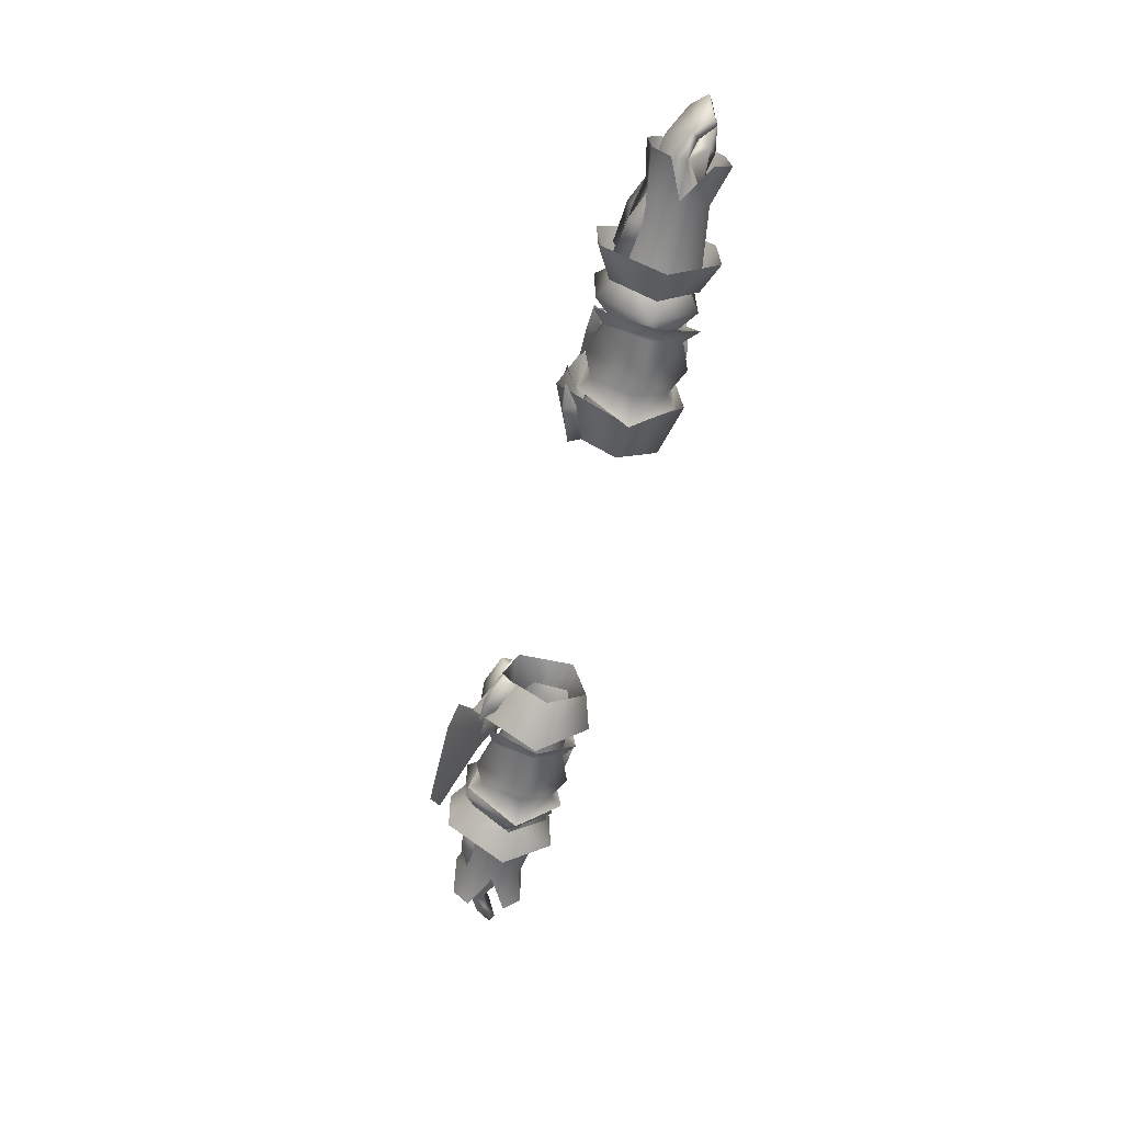
<metadata>
{"format":"obj","ext":"obj","renderer":"f3d","projection":"perspective","resolution":1024,"background":"white","views":[{"elev":-58.8,"azim":-103.1,"up":"+Z"}]}
</metadata>
<code>
g mesh00
v 39.82 35.23 -6.807
v 31.15 36.49 -7.771
v 35.12 40.85 -4.396
v 45.26 42.66 -0.5793
v 49.12 35.56 -7.415
v 48.46 35.5 -7.425
v 45.58 30.47 -0.9417
v 48.07 35.91 2.832
v 41.35 35.71 3.212
v 49.12 35.56 -7.415
v 45.58 30.47 -0.9417
v 39.82 35.23 -6.807
v 45.26 42.66 -0.5793
v 35.12 40.85 -4.396
v 35.03 39.92 -0.1721
v 41.35 35.71 3.212
v 35.3 32.02 0.1694
v 45.58 30.47 -0.9417
v 34.46 31.06 -3.653
v 39.82 35.23 -6.807
v 30.53 30.65 -6.009
v 31.15 36.49 -7.771
v 60.18 37.05 2.322
v 60.66 40.63 -2.054
v 61.69 36.66 -7.124
v 60.58 33 -2.508
v 45.58 30.47 -0.9417
v 48.07 35.91 2.832
v 41.35 35.71 3.212
v 35.03 39.92 -0.1721
f 1 2 3
f 4 5 6
f 7 8 9
f 10 11 6
f 6 11 12
f 6 12 13
f 13 12 14
f 13 14 15
f 16 17 18
f 18 17 19
f 18 19 20
f 20 19 21
f 20 21 22
f 23 24 4
f 4 24 25
f 4 25 5
f 5 25 26
f 5 26 27
f 27 26 23
f 27 23 28
f 28 23 4
f 28 4 29
f 29 4 30
v 43.6 27.97 -8.447
v 46.28 30.62 -1.285
v 43.05 31.15 0.943
v 38.52 43.27 -7.969
v 35.9 45.05 -7.226
v 39.09 42.55 0.434
v 48.22 29.9 -8.064
v 47.64 30.06 0.6571
v 46.28 30.62 -1.285
v 46.28 30.62 -1.285
v 43.6 27.97 -8.447
v 48.22 29.9 -8.064
v 43.47 35.66 -15.16
v 48.36 35.88 -10.79
v 43.6 27.97 -8.447
v 38.52 30.05 -8.089
v 43.47 35.66 -15.16
v 38.2 35.88 -10.75
v 38.52 43.27 -7.969
v 34.29 35.88 -14.74
v 35.9 45.05 -7.226
v 39.09 42.55 0.434
v 40.44 42.42 -1.76
v 38.52 43.27 -7.969
v 43.6 45.34 -8.447
v 43.47 35.66 -15.16
v 48.22 43.39 -7.944
v 48.36 35.88 -10.79
f 31 32 33
f 34 35 36
f 37 38 39
f 40 41 42
f 42 41 43
f 42 43 44
f 45 46 47
f 47 46 48
f 47 48 49
f 49 48 50
f 49 50 51
f 52 53 54
f 54 53 55
f 54 55 56
f 56 55 57
f 56 57 58
v 70.76 41.1 -5.446
v 77.58 38.89 -5.654
v 70.85 36.65 -6.924
v 66.06 43.5 2.536
v 65.83 40.99 3.058
v 71.27 41.54 1.768
v 58.82 43.63 -0.3211
v 58.75 44.13 2.21
v 66.14 43.01 0.00509
v 58.51 41.61 2.732
v 58.75 44.13 2.21
v 58.82 43.63 -0.3211
v 58.51 41.61 2.732
v 66.11 43.76 -5.868
v 66.06 42.76 -3.489
v 71.24 41.57 -5.309
v 58.54 42.13 -6.74
v 58.8 44.48 -5.709
v 65.85 41.41 -6.899
v 58.75 43.48 -3.331
v 58.8 44.48 -5.709
v 58.54 42.13 -6.74
v 58.75 43.48 -3.331
v 70.76 41.73 1.572
v 55.48 36.17 5.954
v 70.33 36.92 4.62
v 69.81 32.17 1.889
v 73.42 32 3.887
v 69.78 37.03 3.942
v 74.14 37.24 5.485
v 70.83 31.49 -5.21
v 55.7 36.47 -11.68
v 71.21 36.63 -7.549
v 78.2 39.89 -7.85
v 71.21 36.63 -7.549
v 71.16 41.67 -5.511
v 76.34 33.21 6.983
v 70.33 36.92 4.62
v 70.43 31.71 2.347
v 71.21 36.63 -7.549
v 55.7 36.47 -11.68
v 71.16 41.67 -5.511
v 55.23 44.07 -5.723
v 70.76 41.73 1.572
v 55.03 44.13 1.696
v 77.58 38.89 -5.654
v 70.76 41.1 -5.446
v 79.03 40.83 -0.4637
v 70.34 41.16 1.386
v 78.35 39.7 3.853
v 69.78 37.03 3.942
v 74.14 37.24 5.485
v 70.33 36.92 4.62
v 55.48 36.17 5.954
v 70.43 31.71 2.347
v 56.05 29.49 2.131
v 70.83 31.49 -5.21
v 56.19 29.18 -5.264
v 77.58 38.89 -5.654
v 77.27 36.86 -5.365
v 70.85 36.65 -6.924
v 72.76 34.83 -5.913
v 70.25 31.97 -5.168
v 75.78 35.84 -0.2809
v 69.81 32.17 1.889
v 77.33 32.54 3.131
v 73.42 32 3.887
v 77.98 32.87 -7.672
v 77.71 29.55 -4.676
v 70.43 31.71 2.347
v 76.37 29.81 3.936
v 76.34 33.21 6.983
v 76.55 40.13 6.677
v 76.8 42.98 3.324
v 71.16 41.67 -5.511
v 78.13 42.91 -5.031
v 78.2 39.89 -7.85
f 59 60 61
f 62 63 64
f 65 66 67
f 68 69 70
f 64 67 62
f 62 67 66
f 62 66 63
f 63 66 71
f 72 73 74
f 75 76 77
f 78 79 80
f 74 77 72
f 72 77 76
f 72 76 73
f 73 76 81
f 82 83 84
f 85 86 87
f 87 86 88
f 89 90 91
f 92 93 94
f 95 96 97
f 98 99 100
f 100 99 101
f 100 101 102
f 102 101 103
f 102 103 83
f 104 105 106
f 106 105 107
f 106 107 108
f 108 107 109
f 108 109 110
f 111 112 113
f 113 112 114
f 113 114 115
f 115 114 116
f 115 116 90
f 117 118 119
f 119 118 120
f 119 120 121
f 121 120 122
f 121 122 123
f 123 122 124
f 123 124 125
f 91 126 89
f 89 126 127
f 89 127 128
f 128 127 129
f 128 129 130
f 84 131 82
f 82 131 132
f 82 132 133
f 133 132 134
f 133 134 135
v 52.02 35.88 -14.09
v 48.36 35.88 -10.79
v 48.22 43.39 -7.944
v 38.52 30.05 -8.089
v 39.09 29.76 0.434
v 35.9 28 -7.626
v 34.29 35.88 -14.74
v 38.2 35.88 -10.75
v 50.45 45.6 -7.158
v 48.22 29.9 -8.064
v 50.45 27.53 -7.558
v 47.64 30.06 0.6571
v 40.76 30.62 -2.18
v 43.6 27.97 -8.447
v 43.05 31.15 0.943
v 57.77 31.93 -4.606
v 53.22 28.63 -6.762
v 52.65 36.73 -13.18
v 48.24 30.71 -0.348
v 47.2 33.42 -8.015
v 53.22 28.63 -6.762
v 53.42 28.91 2.617
v 53.1 37.1 7.455
v 50.47 37.03 4.278
v 47.73 42.37 -0.5035
v 40.44 42.42 -1.76
v 43.05 42 0.943
v 43.6 45.34 -8.447
v 46.28 42.42 -0.7246
v 47.4 42.83 0.6113
v 47.2 33.42 -8.015
v 46.91 39.5 -7.991
v 52.31 45.71 -7.036
v 52.47 45.75 2.432
v 57.77 31.93 -4.606
v 56.98 32.16 0.09578
v 56.41 37.06 3.28
v 56.75 41.97 0.1393
v 57.63 41.95 -5.177
v 58.17 36.68 -7.961
f 136 137 138
f 139 140 141
f 141 142 139
f 139 142 143
f 138 144 136
f 137 136 145
f 145 136 146
f 145 146 147
f 140 139 148
f 148 139 149
f 148 149 150
f 151 152 153
f 154 155 156
f 156 157 154
f 154 157 158
f 154 158 159
f 159 158 160
f 161 162 163
f 163 162 164
f 163 164 138
f 138 164 165
f 138 165 144
f 152 166 153
f 153 166 167
f 153 167 168
f 168 167 160
f 168 160 169
f 169 160 158
f 156 170 157
f 157 170 171
f 157 171 158
f 158 171 172
f 158 172 169
f 169 172 173
f 169 173 168
f 168 173 174
f 168 174 153
f 153 174 175
f 153 175 151
v -45.26 42.66 -0.5793
v -41.35 35.71 3.212
v -35.03 39.92 -0.1721
v -35.12 40.85 -4.396
v -31.15 36.49 -7.771
v -39.82 35.23 -6.807
v -48.46 35.5 -7.425
v -49.12 35.56 -7.415
v -45.26 42.66 -0.5793
v -41.35 35.71 3.212
v -48.07 35.91 2.832
v -45.58 30.47 -0.9417
v -35.03 39.92 -0.1721
v -35.12 40.85 -4.396
v -45.26 42.66 -0.5793
v -39.82 35.23 -6.807
v -31.15 36.49 -7.771
v -30.53 30.65 -6.009
v -39.82 35.23 -6.807
v -34.46 31.06 -3.653
v -45.58 30.47 -0.9417
v -35.3 32.02 0.1694
v -41.35 35.71 3.212
v -41.35 35.71 3.212
v -48.07 35.91 2.832
v -60.18 37.05 2.322
v -60.58 33 -2.508
v -61.69 36.66 -7.124
v -60.66 40.63 -2.054
f 176 177 178
f 179 180 181
f 182 183 184
f 185 186 187
f 188 189 190
f 190 189 191
f 190 191 182
f 182 191 187
f 182 187 183
f 192 193 194
f 194 193 195
f 194 195 196
f 196 195 197
f 196 197 198
f 199 184 200
f 200 184 201
f 200 201 187
f 187 201 202
f 187 202 183
f 183 202 203
f 183 203 184
f 184 203 204
f 184 204 201
v -47.64 30.06 0.6571
v -48.22 29.9 -8.064
v -46.28 30.62 -1.285
v -43.6 27.97 -8.447
v -43.05 31.15 0.943
f 205 206 207
f 207 206 208
f 207 208 209
v -58.54 42.13 -6.74
v -58.8 44.48 -5.709
v -58.75 43.48 -3.331
v -71.24 41.57 -5.309
v -66.06 42.76 -3.489
v -66.11 43.76 -5.868
v -58.75 43.48 -3.331
v -58.8 44.48 -5.709
v -58.54 42.13 -6.74
v -65.85 41.41 -6.899
v -55.7 36.47 -11.68
v -71.21 36.63 -7.549
v -71.16 41.67 -5.511
v -70.43 31.71 2.347
v -55.48 36.17 5.954
v -70.33 36.92 4.62
v -69.81 32.17 1.889
v -69.78 37.03 3.942
v -73.42 32 3.887
v -74.14 37.24 5.485
v -77.98 32.87 -7.672
v -71.21 36.63 -7.549
v -70.83 31.49 -5.21
v -76.55 40.13 6.677
v -70.33 36.92 4.62
v -70.76 41.73 1.572
v -58.82 43.63 -0.3211
v -58.75 44.13 2.21
v -58.51 41.61 2.732
v -71.27 41.54 1.768
v -65.83 40.99 3.058
v -66.06 43.5 2.536
v -58.51 41.61 2.732
v -58.75 44.13 2.21
v -58.82 43.63 -0.3211
v -66.14 43.01 0.00509
v -70.33 36.92 4.62
v -55.48 36.17 5.954
v -70.76 41.73 1.572
v -55.03 44.13 1.696
v -71.16 41.67 -5.511
v -55.23 44.07 -5.723
v -74.14 37.24 5.485
v -69.78 37.03 3.942
v -78.35 39.7 3.853
v -70.34 41.16 1.386
v -79.03 40.83 -0.4637
v -70.76 41.1 -5.446
v -77.58 38.89 -5.654
v -70.85 36.65 -6.924
v -71.21 36.63 -7.549
v -55.7 36.47 -11.68
v -70.83 31.49 -5.21
v -56.19 29.18 -5.264
v -70.43 31.71 2.347
v -56.05 29.49 2.131
v -73.42 32 3.887
v -77.33 32.54 3.131
v -69.81 32.17 1.889
v -75.78 35.84 -0.2809
v -70.25 31.97 -5.168
v -72.76 34.83 -5.913
v -70.85 36.65 -6.924
v -77.27 36.86 -5.365
v -77.58 38.89 -5.654
v -76.34 33.21 6.983
v -76.37 29.81 3.936
v -70.83 31.49 -5.21
v -77.71 29.55 -4.676
v -77.98 32.87 -7.672
v -78.2 39.89 -7.85
v -78.13 42.91 -5.031
v -70.76 41.73 1.572
v -76.8 42.98 3.324
v -76.55 40.13 6.677
f 210 211 212
f 213 214 215
f 215 214 216
f 215 216 217
f 217 218 215
f 215 218 219
f 215 219 213
f 220 221 222
f 223 224 225
f 226 227 228
f 228 227 229
f 230 231 232
f 233 234 235
f 236 237 238
f 239 240 241
f 241 240 242
f 241 242 243
f 243 244 241
f 241 244 245
f 241 245 239
f 246 247 248
f 248 247 249
f 248 249 250
f 250 249 251
f 250 251 220
f 252 253 254
f 254 253 255
f 254 255 256
f 256 255 257
f 256 257 258
f 258 257 259
f 260 261 262
f 262 261 263
f 262 263 264
f 264 263 265
f 264 265 224
f 266 267 268
f 268 267 269
f 268 269 270
f 270 269 271
f 270 271 272
f 272 271 273
f 272 273 274
f 225 275 223
f 223 275 276
f 223 276 277
f 277 276 278
f 277 278 279
f 221 280 222
f 222 280 281
f 222 281 282
f 282 281 283
f 282 283 284
v -53.1 37.1 7.455
v -50.47 37.03 4.278
v -47.73 42.37 -0.5035
v -43.47 35.66 -15.16
v -38.2 35.88 -10.75
v -38.52 30.05 -8.089
v -47.64 30.06 0.6571
v -50.45 27.53 -7.558
v -48.22 29.9 -8.064
v -52.02 35.88 -14.09
v -38.52 43.27 -7.969
v -35.9 45.05 -7.226
v -34.29 35.88 -14.74
v -48.36 35.88 -10.79
v -48.22 43.39 -7.944
v -40.76 30.62 -2.18
v -43.05 31.15 0.943
v -43.6 27.97 -8.447
v -52.65 36.73 -13.18
v -58.17 36.68 -7.961
v -57.63 41.95 -5.177
v -53.22 28.63 -6.762
v -47.2 33.42 -8.015
v -48.24 30.71 -0.348
v -47.2 33.42 -8.015
v -53.22 28.63 -6.762
v -57.77 31.93 -4.606
v -46.91 39.5 -7.991
v -52.31 45.71 -7.036
v -52.47 45.75 2.432
v -53.42 28.91 2.617
v -46.28 42.42 -0.7246
v -43.05 42 0.943
v -43.6 45.34 -8.447
v -40.44 42.42 -1.76
v -39.09 42.55 0.434
v -39.09 29.76 0.434
v -50.45 45.6 -7.158
v -47.4 42.83 0.6113
v -35.9 28 -7.626
v -57.77 31.93 -4.606
v -56.98 32.16 0.09578
v -56.41 37.06 3.28
v -56.75 41.97 0.1393
f 285 286 287
f 288 289 290
f 291 292 293
f 293 292 294
f 295 296 297
f 288 298 299
f 300 301 302
f 303 304 305
f 306 307 308
f 309 310 303
f 303 310 311
f 303 311 304
f 312 313 287
f 287 313 314
f 287 314 285
f 286 285 308
f 308 285 315
f 308 315 306
f 316 317 318
f 318 317 319
f 318 319 295
f 295 319 320
f 295 320 296
f 321 300 290
f 290 300 302
f 290 302 288
f 288 302 293
f 288 293 298
f 298 293 294
f 298 294 299
f 299 294 322
f 299 322 323
f 323 316 299
f 299 316 318
f 299 318 288
f 288 318 295
f 288 295 289
f 289 295 297
f 289 297 290
f 290 297 324
f 290 324 321
f 325 306 326
f 326 306 315
f 326 315 327
f 327 315 285
f 327 285 328
f 328 285 314
f 328 314 305
f 305 314 313
f 305 313 303
f 303 313 312
f 303 312 309
v -86.07 35.2 2.557
v -81.87 37.36 -5.058
v -84.7 34.36 -4.26
v -76.16 31.31 4.516
v -81.53 33.46 5.91
v -81.48 32.37 4.944
v -80.82 35.95 -4.793
v -83.32 33.61 -4.029
v -84.7 34.36 -4.26
v -76.43 35.9 4.657
v -74.14 37.24 5.485
v -78.35 39.7 3.853
v -81.6 33.98 4.983
v -76.43 35.9 4.657
v -76.59 33.37 6.081
v -74.14 37.24 5.485
v -83.56 37.71 3.116
v -82.54 36.27 3.839
v -79 37.58 4.23
v -73.42 32 3.887
v -76.16 31.31 4.516
v -77.33 32.54 3.131
v -83.56 37.71 3.116
v -85.15 34.51 3.131
v -75.78 35.84 -0.2809
v -77.27 36.86 -5.365
v -72.76 34.83 -5.913
v -77.58 38.89 -5.654
v -81.87 37.36 -5.058
v -81.48 32.37 4.944
v -81.53 33.46 5.91
v -81.55 33.01 4.265
v -81.6 33.98 4.983
v -76.43 35.9 4.657
v -73.42 32 3.887
v -82.54 36.27 3.839
v -85.15 34.51 3.131
v -86.07 35.2 2.557
v -84.7 34.36 -4.26
v -77.58 38.89 -5.654
v -79.03 40.83 -0.4637
v -79 37.58 4.23
v -81.48 32.37 4.944
f 329 330 331
f 332 333 334
f 335 336 337
f 338 339 340
f 341 333 342
f 342 333 343
f 342 343 344
f 345 346 347
f 348 349 350
f 330 329 351
f 351 329 352
f 351 352 346
f 353 354 355
f 356 354 357
f 357 354 335
f 357 335 337
f 358 359 360
f 360 359 361
f 360 361 362
f 333 332 343
f 343 332 363
f 343 363 344
f 364 365 336
f 336 365 366
f 336 366 367
f 368 330 369
f 369 330 345
f 369 345 340
f 340 345 347
f 340 347 338
f 336 335 364
f 364 335 354
f 364 354 370
f 370 354 353
f 370 353 362
f 362 353 350
f 362 350 360
f 360 350 349
f 360 349 371
v 35.67 27.97 8.229
v 26.69 30.65 5.114
v 25.95 28.45 -5.169
v 31.39 46.74 1.131
v 32.08 44.61 2.094
v 35.83 46.49 0.8246
v 25.74 43.61 -1.378
v 25.22 44.68 0.7496
v 31.93 45.67 -0.9967
v 25.89 42.55 1.713
v 25.22 44.68 0.7496
v 25.74 43.61 -1.378
v 25.89 42.55 1.713
v 31.41 46.3 -7.042
v 31.54 46.46 -4.611
v 35.7 46.75 -5.962
v 26.2 41.81 -6.267
v 25.31 44.05 -6.614
v 32.32 44.06 -6.695
v 25.43 44.21 -4.182
v 25.31 44.05 -6.614
v 26.2 41.81 -6.267
v 25.43 44.21 -4.182
v 34.37 52.48 -11.38
v 30.88 51.25 -8.513
v 42.23 43.35 1.378
v 38.77 44.52 1.05
v 45.52 44.41 0.8417
v 55.52 50.04 -7.665
v 51.65 52.42 -11.09
v 34.55 25.86 -3.578
v 25.95 28.45 -5.169
v 34.34 36.08 -13.85
v 25.96 35.85 -10.02
v 25.96 44.48 -4.039
v 34.55 25.86 -3.578
v 39.91 27.37 -2.185
v 45.25 27.95 -2.067
v 42.23 31.78 2.898
v 44.97 45.24 -2.067
v 39.61 45.26 -2.185
v 42.05 41.93 2.898
v 47.51 28.55 1.949
v 44.85 30.88 4.357
v 41.72 36.76 6.313
v 37.6 44.87 1.611
v 39.24 42.5 3.775
v 25.96 35.85 -10.02
v 35.26 30.23 -4.813
v 25.95 28.45 -5.169
v 35.26 31.86 4.743
v 26.69 30.65 5.114
v 35.26 41.71 -4.378
v 26.69 41.17 4.978
v 35.26 40.36 4.569
v 26.69 30.65 5.114
v 35.26 31.86 4.743
v 30.53 30.65 -6.009
v 34.46 31.06 -3.653
v 30.9 30.83 2.406
v 35.3 32.02 0.1694
v 31.48 37.07 3.87
v 26.69 41.17 4.978
v 35.65 43.86 8.019
v 34.49 48.09 -4.371
v 43.34 36.73 8.011
v 44.71 42.39 4.334
v 47.26 44.5 1.949
v 39.74 29.54 -4.81
v 35.26 35.52 -9.015
v 40.56 35.87 -9.433
v 39.74 41.85 -4.376
v 37.27 40.75 4.551
v 41.35 35.71 3.212
v 35.03 39.92 -0.1721
v 31.69 41.07 -1.715
v 35.12 40.85 -4.396
v 31.15 36.49 -7.771
v 39.54 36.8 7.758
v 39.45 30.99 3.775
v 37.89 28.01 1.611
v 37.27 31.45 4.691
v 25.96 44.48 -4.039
f 372 373 374
f 375 376 377
f 378 379 380
f 381 382 383
f 377 380 375
f 375 380 379
f 375 379 376
f 376 379 384
f 385 386 387
f 388 389 390
f 391 392 393
f 387 390 385
f 385 390 389
f 385 389 386
f 386 389 394
f 395 396 397
f 397 396 398
f 399 400 397
f 397 400 401
f 397 401 395
f 402 403 404
f 404 403 405
f 404 405 406
f 374 407 372
f 408 409 410
f 411 412 413
f 409 414 410
f 410 414 415
f 410 415 416
f 412 417 413
f 413 417 418
f 413 418 416
f 419 420 421
f 421 420 422
f 421 422 423
f 424 425 426
f 426 425 427
f 426 427 428
f 429 430 431
f 431 430 432
f 431 432 433
f 373 372 434
f 434 372 435
f 434 435 406
f 406 435 436
f 406 436 404
f 415 437 416
f 416 437 438
f 416 438 413
f 413 438 439
f 413 439 411
f 440 441 442
f 442 441 424
f 442 424 443
f 443 424 426
f 443 426 444
f 432 445 433
f 433 445 446
f 433 446 447
f 447 446 448
f 447 448 449
f 418 450 416
f 416 450 451
f 416 451 410
f 410 451 452
f 410 452 408
f 453 422 440
f 440 422 420
f 440 420 441
f 441 420 419
f 441 419 424
f 424 419 454
f 424 454 425
v 76.43 35.9 4.657
v 81.53 33.46 5.91
v 81.6 33.98 4.983
v 78.35 39.7 3.853
v 74.14 37.24 5.485
v 76.43 35.9 4.657
v 85.15 34.51 3.131
v 86.07 35.2 2.557
v 82.54 36.27 3.839
v 75.78 35.84 -0.2809
v 79 37.58 4.23
v 76.43 35.9 4.657
v 77.27 36.86 -5.365
v 77.58 38.89 -5.654
v 80.82 35.95 -4.793
v 81.87 37.36 -5.058
v 84.7 34.36 -4.26
v 83.32 33.61 -4.029
v 83.56 37.71 3.116
v 79.03 40.83 -0.4637
v 81.87 37.36 -5.058
v 77.58 38.89 -5.654
v 81.48 32.37 4.944
v 76.16 31.31 4.516
v 76.59 33.37 6.081
v 73.42 32 3.887
v 73.42 32 3.887
v 77.33 32.54 3.131
v 76.16 31.31 4.516
v 81.55 33.01 4.265
v 81.48 32.37 4.944
v 74.14 37.24 5.485
v 81.53 33.46 5.91
v 81.48 32.37 4.944
v 81.6 33.98 4.983
v 79 37.58 4.23
v 84.7 34.36 -4.26
v 80.82 35.95 -4.793
v 85.15 34.51 3.131
v 84.7 34.36 -4.26
v 86.07 35.2 2.557
v 82.54 36.27 3.839
v 72.76 34.83 -5.913
f 455 456 457
f 458 459 460
f 461 462 463
f 464 465 466
f 467 468 469
f 470 471 472
f 458 473 474
f 474 473 475
f 474 475 476
f 477 456 478
f 478 456 479
f 478 479 480
f 481 482 483
f 483 482 484
f 483 484 485
f 456 455 479
f 479 455 486
f 479 486 480
f 487 488 489
f 489 488 484
f 489 484 466
f 466 484 482
f 466 482 464
f 460 490 458
f 458 490 463
f 458 463 473
f 473 463 462
f 473 462 475
f 475 462 491
f 468 470 492
f 492 470 472
f 492 472 493
f 493 472 494
f 493 494 495
f 493 496 492
f 492 496 465
f 492 465 467
f 467 465 464
f 467 464 497
v -26.2 41.81 -6.267
v -25.31 44.05 -6.614
v -25.43 44.21 -4.182
v -35.7 46.75 -5.962
v -31.54 46.46 -4.611
v -31.41 46.3 -7.042
v -25.43 44.21 -4.182
v -25.31 44.05 -6.614
v -26.2 41.81 -6.267
v -32.32 44.06 -6.695
v -25.74 43.61 -1.378
v -25.22 44.68 0.7496
v -25.89 42.55 1.713
v -35.83 46.49 0.8246
v -32.08 44.61 2.094
v -31.39 46.74 1.131
v -25.89 42.55 1.713
v -25.22 44.68 0.7496
v -25.74 43.61 -1.378
v -31.93 45.67 -0.9967
v -25.96 44.48 -4.039
v -25.96 35.85 -10.02
v -34.34 36.08 -13.85
v -25.95 28.45 -5.169
v -34.55 25.86 -3.578
v -35.67 27.97 8.229
v -34.55 25.86 -3.578
v -25.95 28.45 -5.169
v -40.56 35.87 -9.433
v -39.74 41.85 -4.376
v -35.26 35.52 -9.015
v -42.23 31.78 2.898
v -45.25 27.95 -2.067
v -39.91 27.37 -2.185
v -42.05 41.93 2.898
v -39.61 45.26 -2.185
v -44.97 45.24 -2.067
v -41.72 36.76 6.313
v -44.85 30.88 4.357
v -47.51 28.55 1.949
v -39.24 42.5 3.775
v -37.6 44.87 1.611
v -37.27 40.75 4.551
v -35.26 40.36 4.569
v -35.26 41.71 -4.378
v -25.95 28.45 -5.169
v -26.69 30.65 5.114
v -35.26 31.86 4.743
v -25.96 35.85 -10.02
v -35.26 30.23 -4.813
v -39.74 29.54 -4.81
v -37.27 31.45 4.691
v -34.46 31.06 -3.653
v -30.53 30.65 -6.009
v -35.3 32.02 0.1694
v -30.9 30.83 2.406
v -31.48 37.07 3.87
v -34.49 48.09 -4.371
v -35.65 43.86 8.019
v -26.69 41.17 4.978
v -26.69 30.65 5.114
v -47.26 44.5 1.949
v -44.71 42.39 4.334
v -43.34 36.73 8.011
v -31.15 36.49 -7.771
v -35.12 40.85 -4.396
v -31.69 41.07 -1.715
v -35.03 39.92 -0.1721
v -41.35 35.71 3.212
v -37.89 28.01 1.611
v -39.45 30.99 3.775
v -39.54 36.8 7.758
v -35.26 35.52 -9.015
v -25.96 44.48 -4.039
v -26.69 41.17 4.978
v -35.26 31.86 4.743
v -26.69 30.65 5.114
f 498 499 500
f 501 502 503
f 503 502 504
f 503 504 505
f 505 506 503
f 503 506 507
f 503 507 501
f 508 509 510
f 511 512 513
f 513 512 514
f 513 514 515
f 515 516 513
f 513 516 517
f 513 517 511
f 518 519 520
f 520 519 521
f 520 521 522
f 523 524 525
f 526 527 528
f 529 530 531
f 532 533 534
f 535 536 529
f 529 536 537
f 529 537 530
f 535 538 532
f 532 538 539
f 532 539 533
f 540 541 527
f 527 541 542
f 527 542 528
f 543 544 545
f 546 543 547
f 547 543 545
f 547 545 548
f 548 545 549
f 550 551 552
f 552 551 553
f 552 553 554
f 520 555 518
f 518 555 556
f 518 556 557
f 557 556 523
f 557 523 558
f 558 523 525
f 534 559 532
f 532 559 560
f 532 560 535
f 535 560 561
f 535 561 536
f 562 563 564
f 564 563 565
f 564 565 554
f 554 565 566
f 554 566 552
f 531 567 529
f 529 567 568
f 529 568 535
f 535 568 569
f 535 569 538
f 548 526 547
f 547 526 570
f 547 570 546
f 546 570 542
f 546 542 571
f 571 542 541
f 571 541 572
f 572 541 573
f 572 573 574
v -61.69 27.34 2.789
v -61.83 26.97 -5.742
v -56.19 29.18 -5.264
v -55.7 36.47 -11.68
v -56.19 29.18 -5.264
v -61.83 26.97 -5.742
v -56.05 29.49 2.131
v -55.48 36.17 5.954
v -61.12 36.02 8.558
v -55.03 44.13 1.696
v -60.67 47.38 2.287
v -55.23 44.07 -5.723
v -60.87 47.31 -6.272
v -61.34 36.37 -13.91
f 575 576 577
f 578 579 580
f 577 581 575
f 575 581 582
f 575 582 583
f 583 582 584
f 583 584 585
f 585 584 586
f 585 586 587
f 587 586 578
f 587 578 588
f 588 578 580
v 55.7 36.47 -11.68
v 61.34 36.37 -13.91
v 61.83 26.97 -5.742
v 56.19 29.18 -5.264
v 60.87 47.31 -6.272
v 55.23 44.07 -5.723
v 60.67 47.38 2.287
v 55.03 44.13 1.696
v 55.48 36.17 5.954
v 61.12 36.02 8.558
v 56.05 29.49 2.131
v 61.69 27.34 2.789
v 56.19 29.18 -5.264
v 61.83 26.97 -5.742
f 589 590 591
f 591 592 589
f 590 589 593
f 593 589 594
f 593 594 595
f 594 596 595
f 595 596 597
f 595 597 598
f 598 597 599
f 598 599 600
f 600 599 601
f 600 601 602
v 42.21 46.97 -2.855
v 45.85 46.97 -2.855
v 42.21 49.85 -5.847
v 47.9 49.83 -5.86
v 45.85 51.55 -9.642
v 42.21 51.55 -9.642
v 38.37 51.55 -9.642
v 37.46 49.87 -5.835
v 38.37 46.97 -2.855
f 603 604 605
f 605 604 606
f 606 607 605
f 605 607 608
f 605 608 609
f 609 610 605
f 605 610 611
f 605 611 603

</code>
